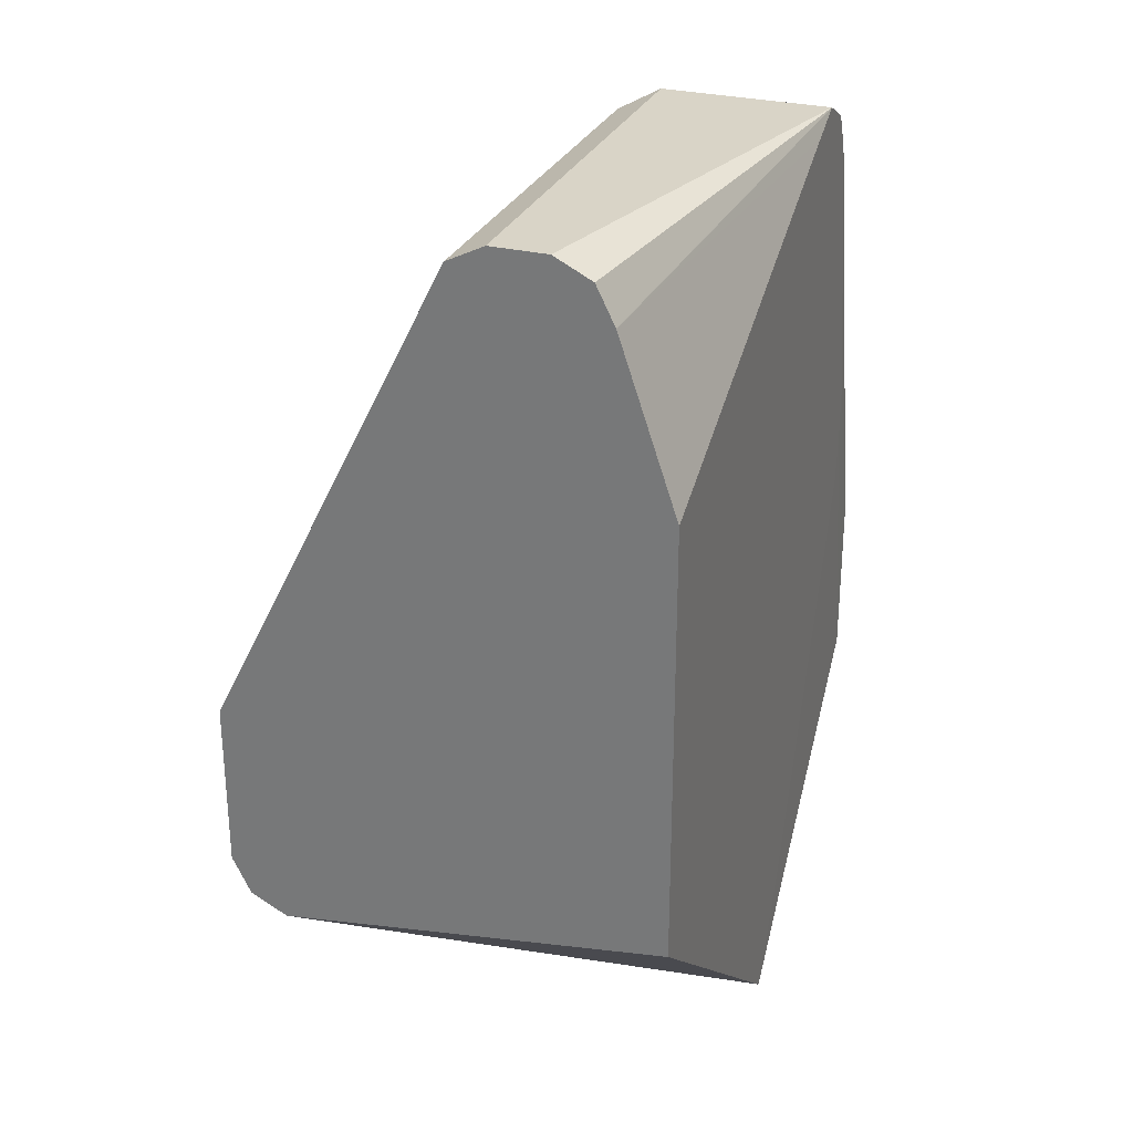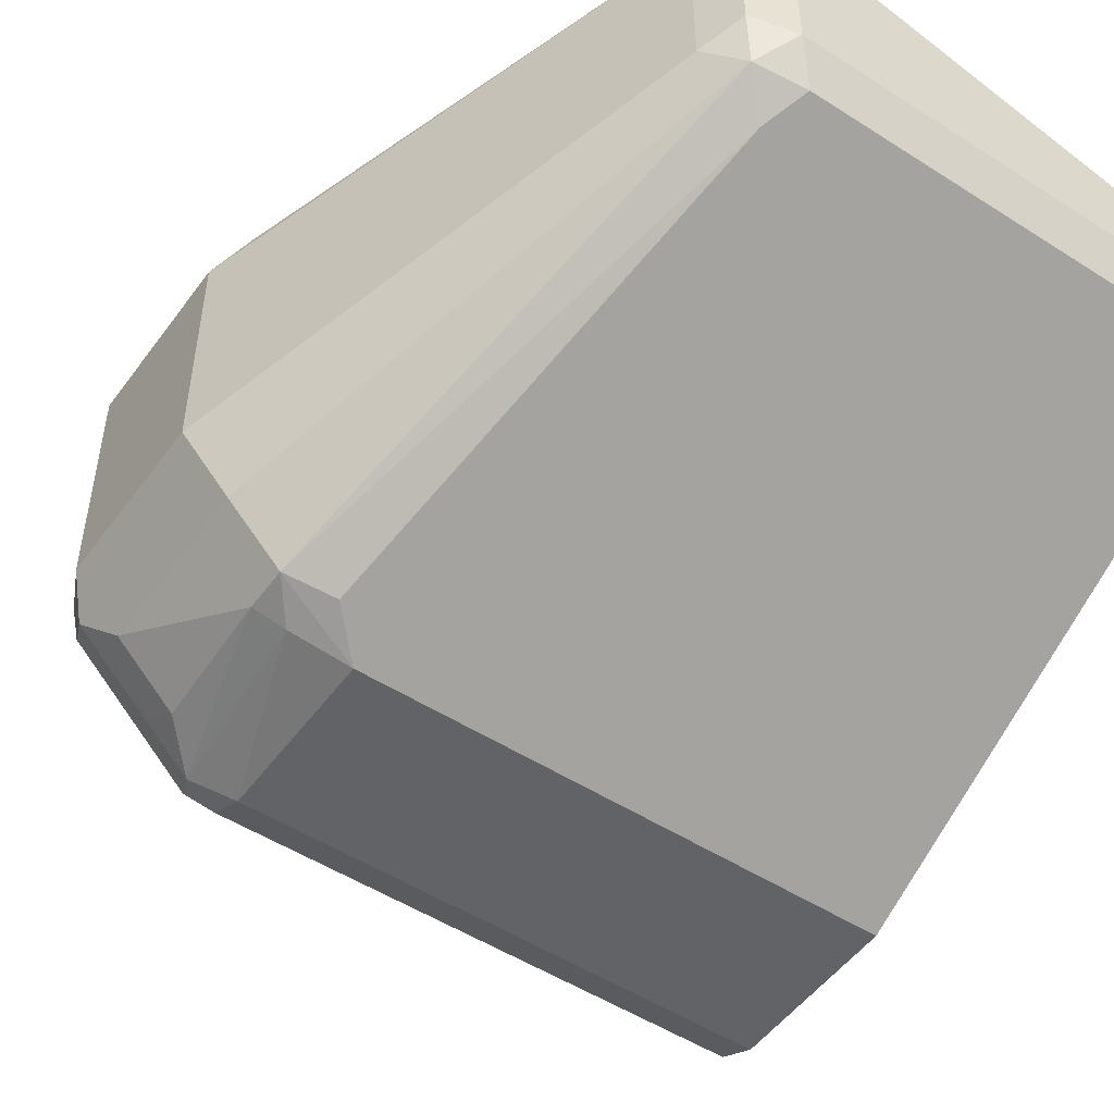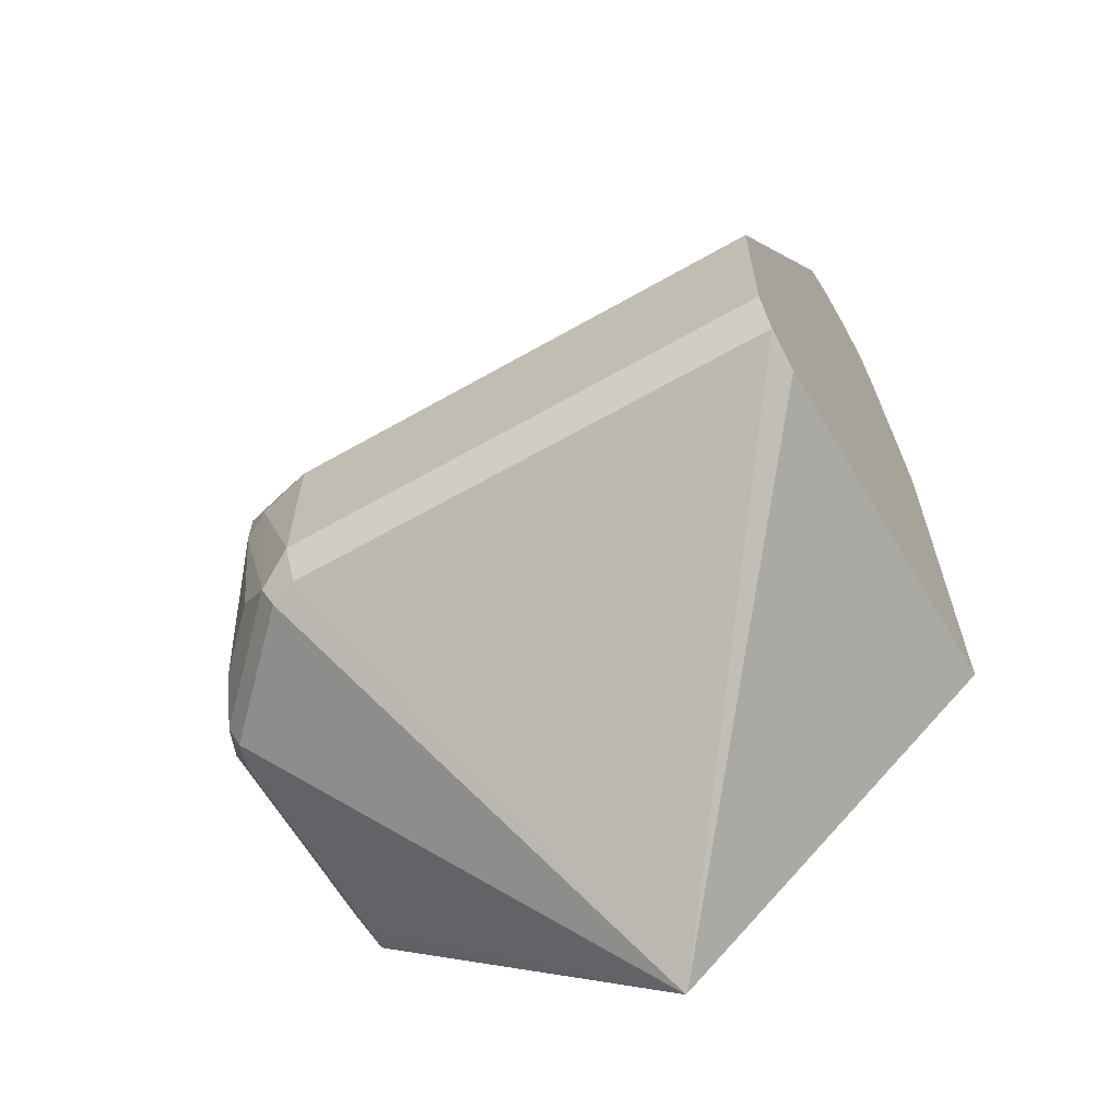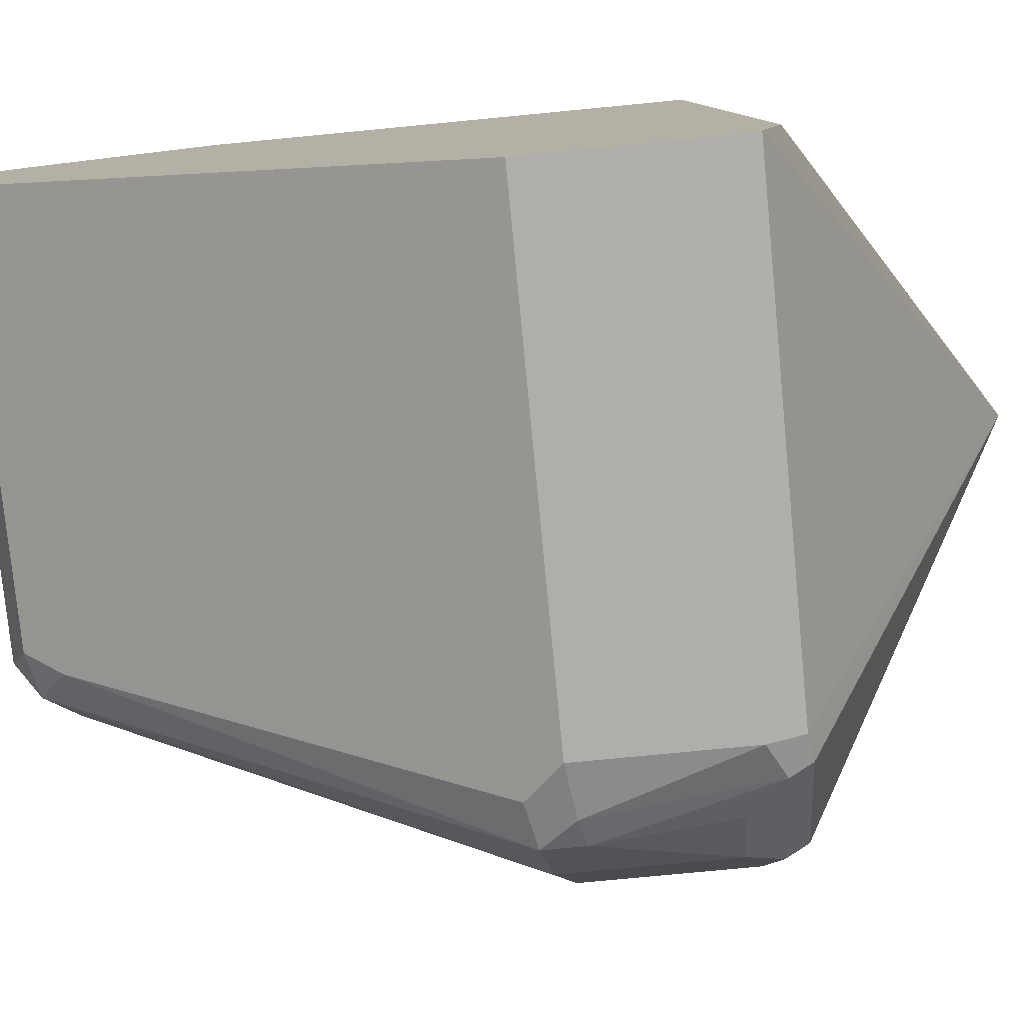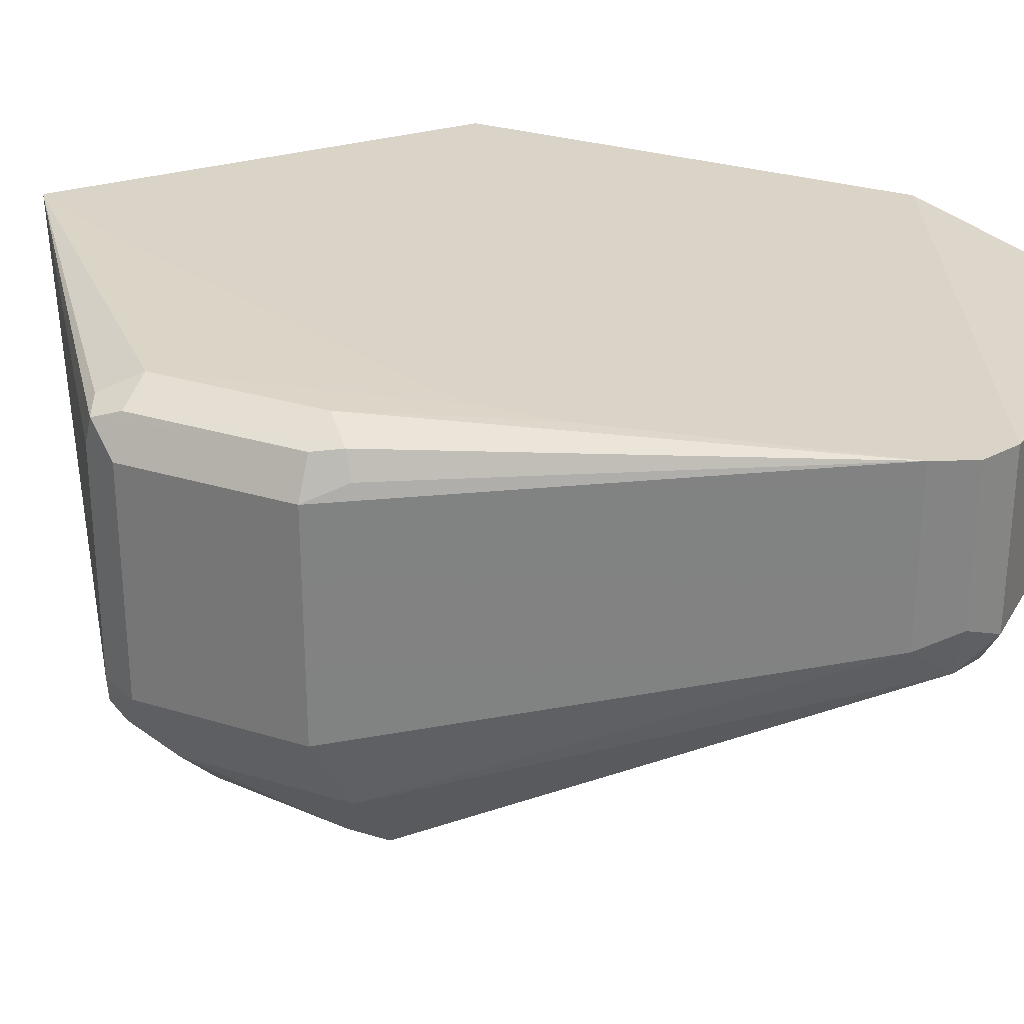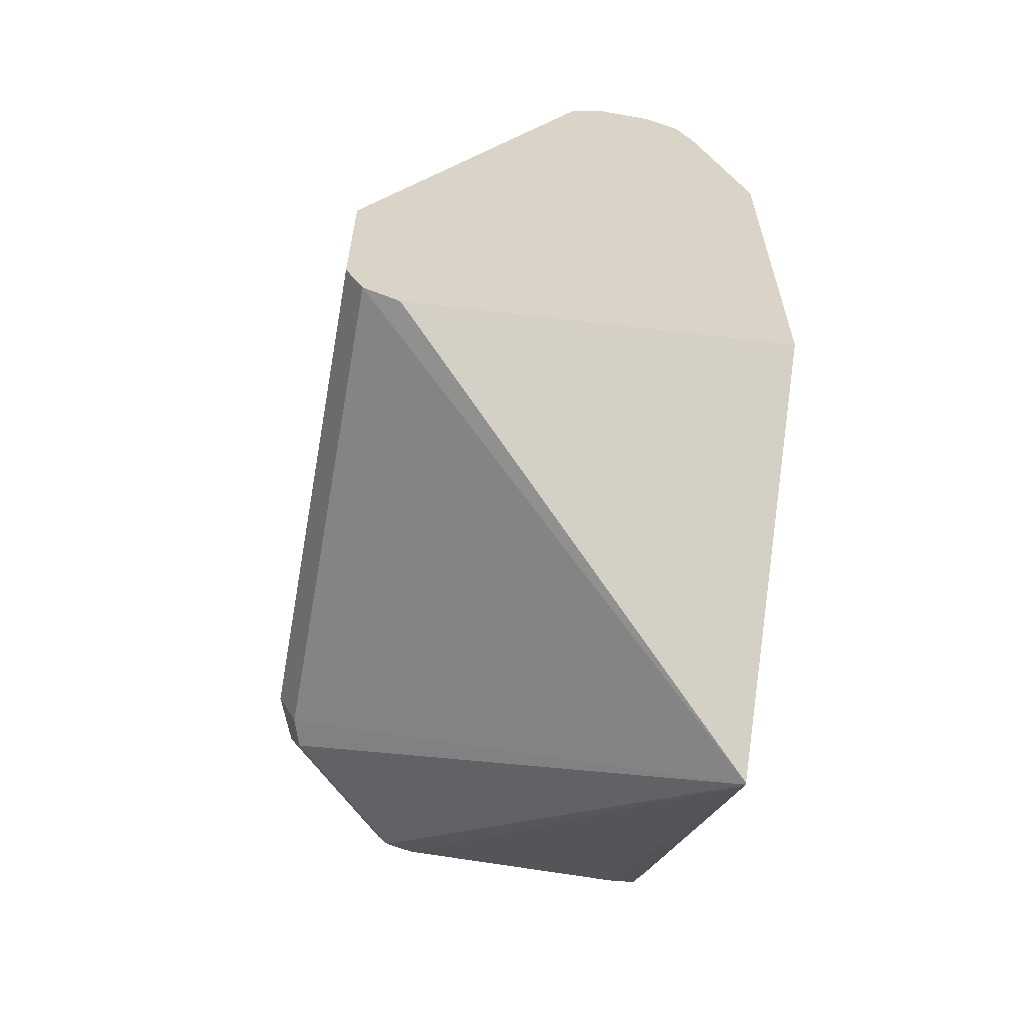
<metadata>
{"format":"obj","ext":"obj","renderer":"f3d","projection":"perspective","resolution":1024,"background":"white","views":[{"elev":28.7,"azim":-69.6,"up":"+Y"},{"elev":-51.0,"azim":145.0,"up":"+Z"},{"elev":-63.2,"azim":-150.0,"up":"+Y"},{"elev":-77.6,"azim":-84.5,"up":"+Z"},{"elev":28.8,"azim":114.8,"up":"+Z"},{"elev":-62.1,"azim":-100.2,"up":"+Y"}]}
</metadata>
<code>
v 0.4285 -0.09738 -0.8375
v 0.4285 -0.09738 -0.7596
v 0.4285 -0.1558 -0.8375
v 0.4155 -0.09088 -0.8635
v 0.3701 0.05842 -0.7986
v 0.3701 0.05842 -0.7398
v 0.422 -0.08442 -0.7531
v 0.4187 -0.08767 -0.745
v 0.422 -0.09738 -0.7466
v 0.4236 -0.1655 -0.7499
v 0.4285 -0.1558 -0.7596
v 0.422 -0.1688 -0.8375
v 0.4187 -0.1704 -0.8473
v 0.422 -0.1623 -0.8505
v 0.4155 -0.1493 -0.8635
v 0.3993 -0.08767 -0.8862
v 0.3603 0.06817 -0.8083
v 0.3636 0.07141 -0.7921
v 0.3636 0.07141 -0.7398
v 0.3894 -0.03898 -0.7398
v 0.409 -0.09738 -0.7401
v 0.409 -0.1558 -0.7401
v 0.422 -0.1558 -0.7466
v 0.4155 -0.1688 -0.7466
v 0.3123 -0.2535 -0.7398
v 0.422 -0.1688 -0.7596
v 0.3116 -0.2539 -0.7398
v 0.3993 -0.1704 -0.8667
v 0.4025 -0.1623 -0.87
v 0.396 -0.1493 -0.883
v 0.3993 -0.1022 -0.8862
v 0.3895 -0.09981 -0.8911
v 0.3701 -0.09738 -0.8959
v 0.383 -0.08442 -0.8895
v 0.3506 0.05842 -0.818
v 0.3441 0.07141 -0.8116
v 0.3506 0.07791 -0.7986
v 0.3506 0.07791 -0.7398
v 0.3894 -0.05879 -0.7398
v 0.3318 -0.2146 -0.7398
v 0.387 -0.07601 -0.7398
v 0.311 -0.2539 -0.7398
v 0.3701 -0.1688 -0.8895
v 0.3798 -0.1704 -0.8862
v 0.383 -0.1623 -0.8895
v 0.3701 -0.1558 -0.8959
v 0.1951 -0.09738 -0.8959
v 0.1951 -0.09705 -0.8958
v 0.1951 0.07141 -0.8116
v 0.1951 0.07791 -0.7986
v 0.3376 0.07141 -0.7398
v 0.1951 0.07791 -0.7791
v 0.1951 0.07141 -0.7661
v 0.1951 0.05865 -0.7597
v 0.1951 0.05842 -0.7596
v 0.1951 -0.1753 -0.8765
v 0.1951 -0.1688 -0.8895
v 0.1951 -0.1556 -0.7398
v 0.1951 -0.1558 -0.8959
v 0.1951 -6.4e-06 -0.7398
f 33 48 36
f 27 57 43
f 33 47 48
f 32 46 33
f 33 36 34
f 31 45 32
f 30 45 31
f 29 45 30
f 28 45 29
f 28 44 45
f 27 44 28
f 27 43 44
f 32 45 46
f 20 39 22
f 22 41 40
f 22 39 41
f 22 25 24
f 22 40 25
f 20 22 21
f 18 38 19
f 18 37 38
f 17 37 18
f 17 36 37
f 17 35 36
f 33 46 59
f 16 35 17
f 27 42 57
f 33 59 47
f 43 45 44
f 36 48 49
f 16 34 35
f 51 55 60
f 47 49 48
f 47 50 49
f 47 52 50
f 47 53 52
f 47 54 53
f 47 55 54
f 47 60 55
f 47 58 60
f 47 56 58
f 47 57 56
f 34 36 35
f 47 59 57
f 43 59 46
f 43 57 59
f 42 58 56
f 42 56 57
f 38 55 51
f 38 54 55
f 38 53 54
f 38 52 53
f 37 52 38
f 37 50 52
f 36 50 37
f 36 49 50
f 43 46 45
f 16 33 34
f 10 25 26
f 16 31 32
f 6 19 38
f 5 19 6
f 5 18 19
f 5 17 18
f 4 17 5
f 4 16 17
f 4 31 16
f 4 15 31
f 3 14 15
f 3 13 14
f 3 12 13
f 3 26 12
f 6 38 51
f 3 10 26
f 2 10 11
f 2 9 10
f 2 8 9
f 16 32 33
f 2 6 7
f 1 6 2
f 1 5 6
f 1 4 5
f 1 15 4
f 1 3 15
f 1 11 3
f 1 2 11
f 3 11 10
f 6 51 60
f 2 7 8
f 6 58 42
f 6 60 58
f 15 30 31
f 15 29 30
f 14 29 15
f 13 29 14
f 13 27 28
f 13 25 27
f 12 25 13
f 12 26 25
f 10 22 24
f 10 23 22
f 10 24 25
f 13 28 29
f 8 23 9
f 9 23 10
f 6 27 25
f 6 25 40
f 6 42 27
f 6 41 39
f 6 39 20
f 6 40 41
f 6 21 8
f 6 8 7
f 8 21 22
f 8 22 23
f 6 20 21

</code>
